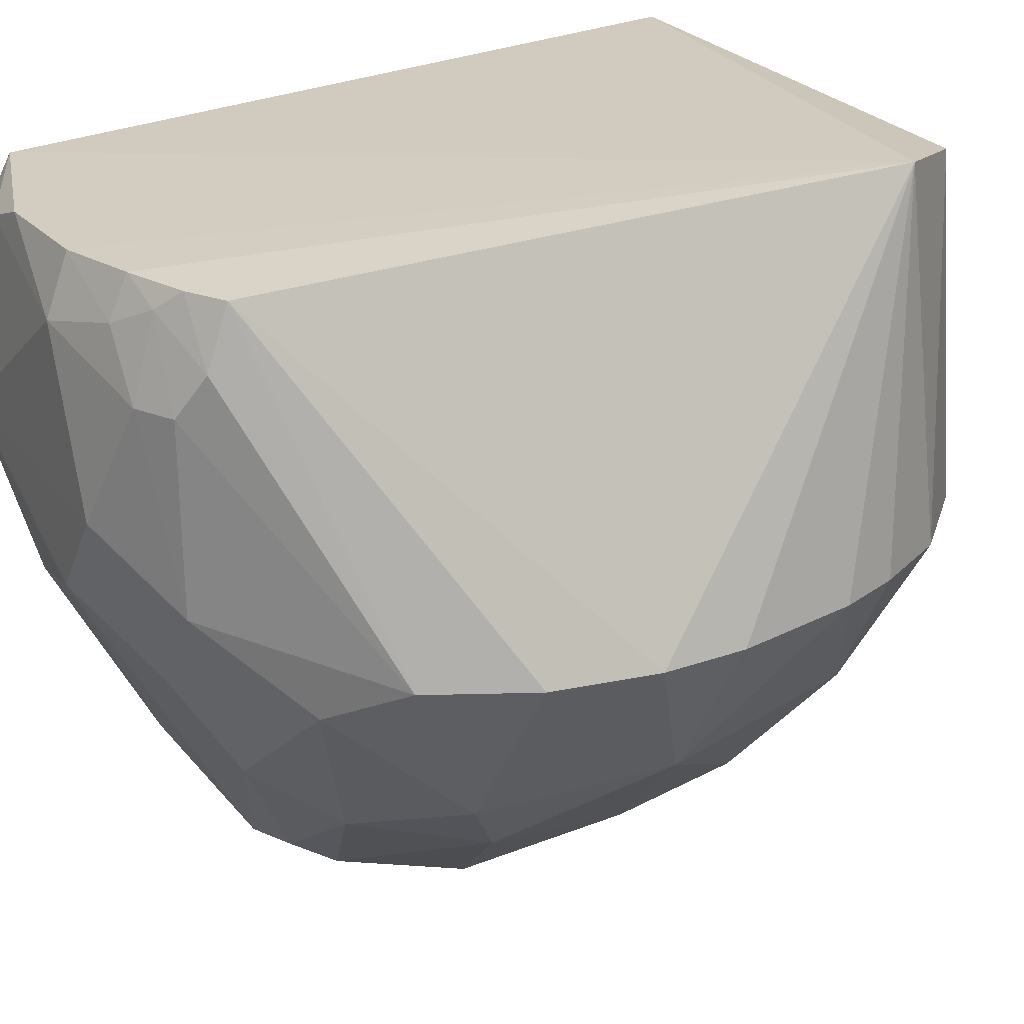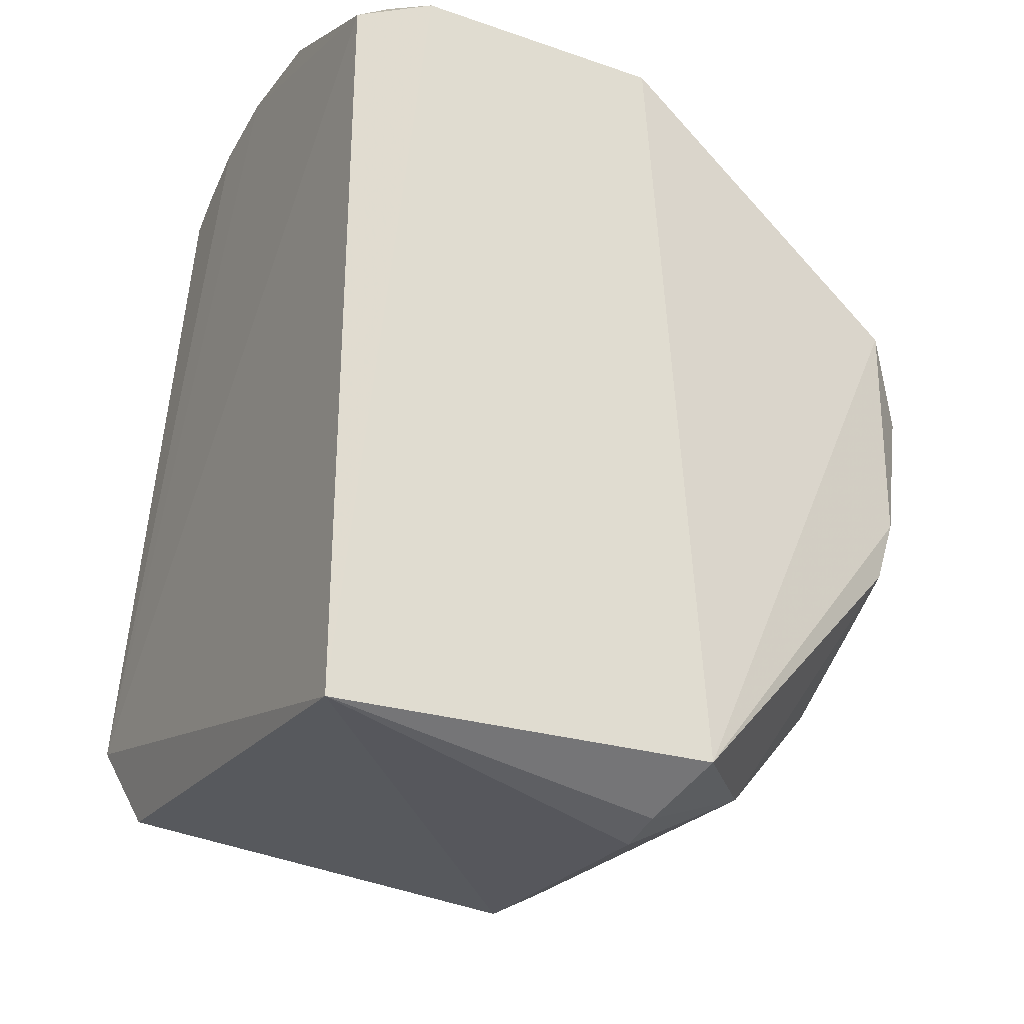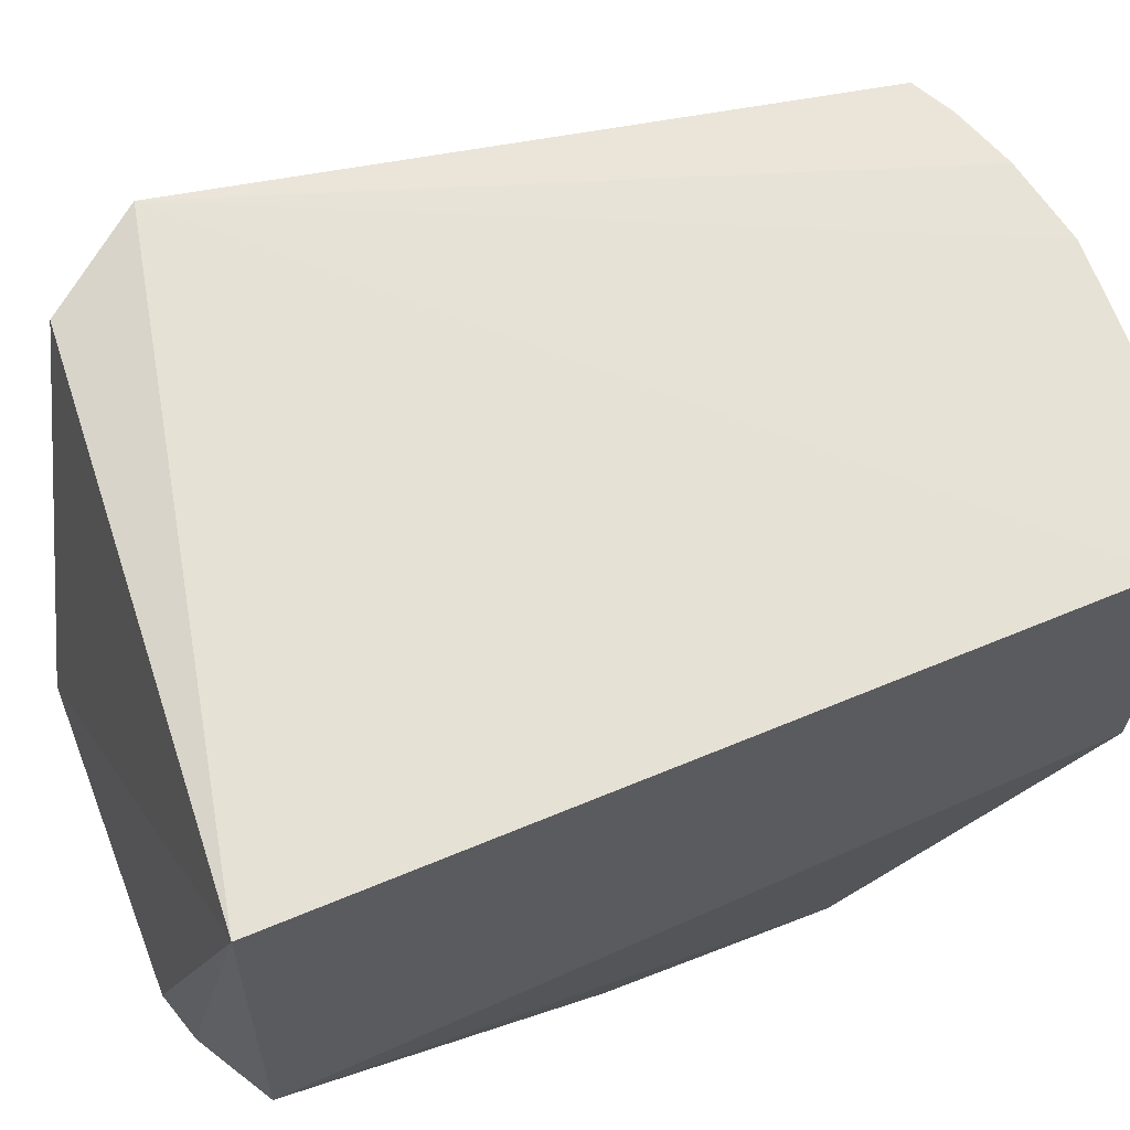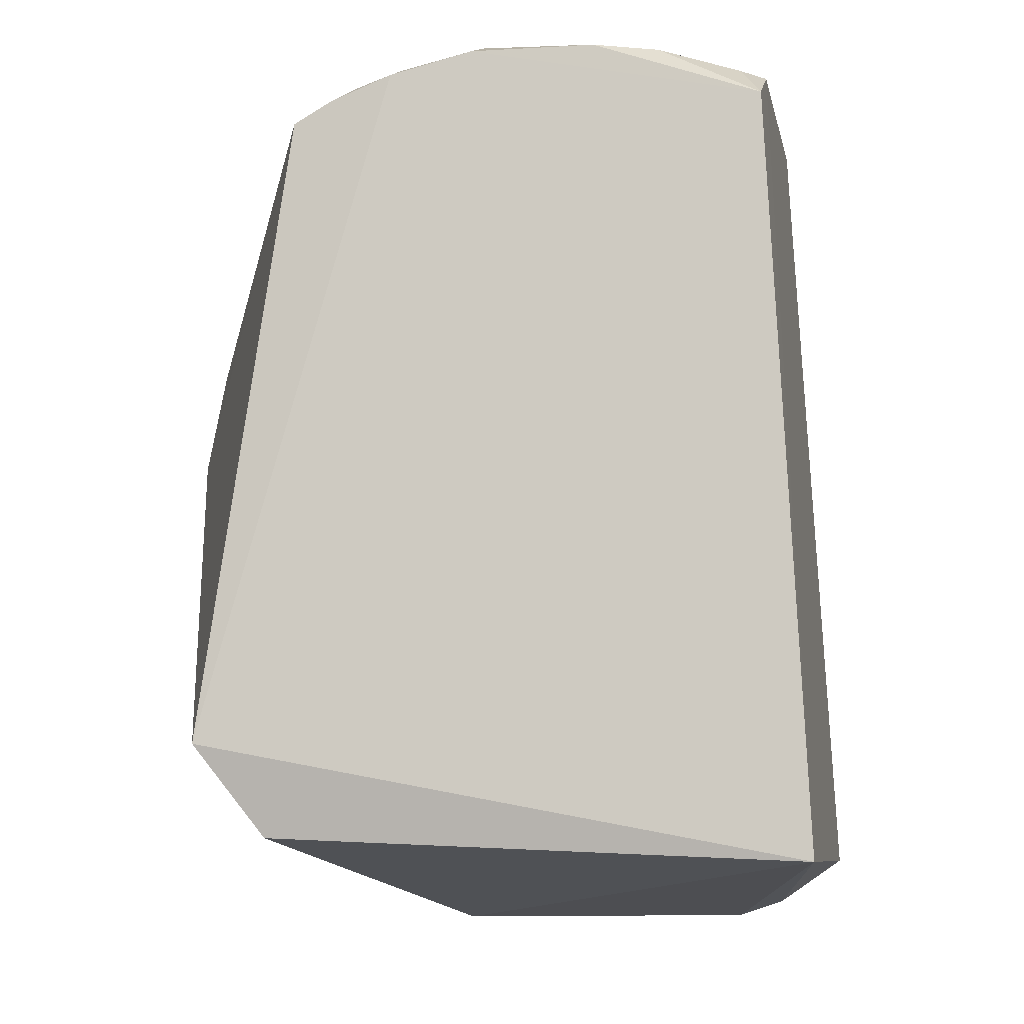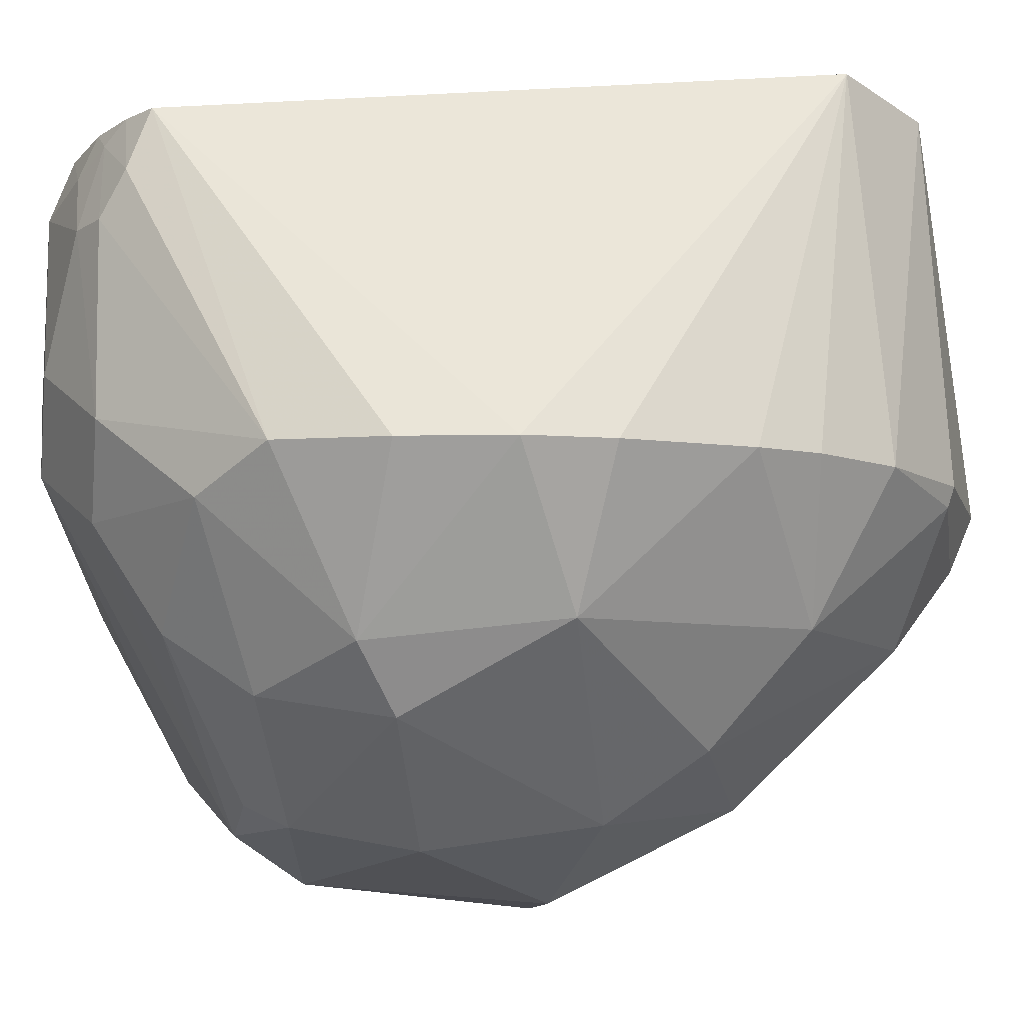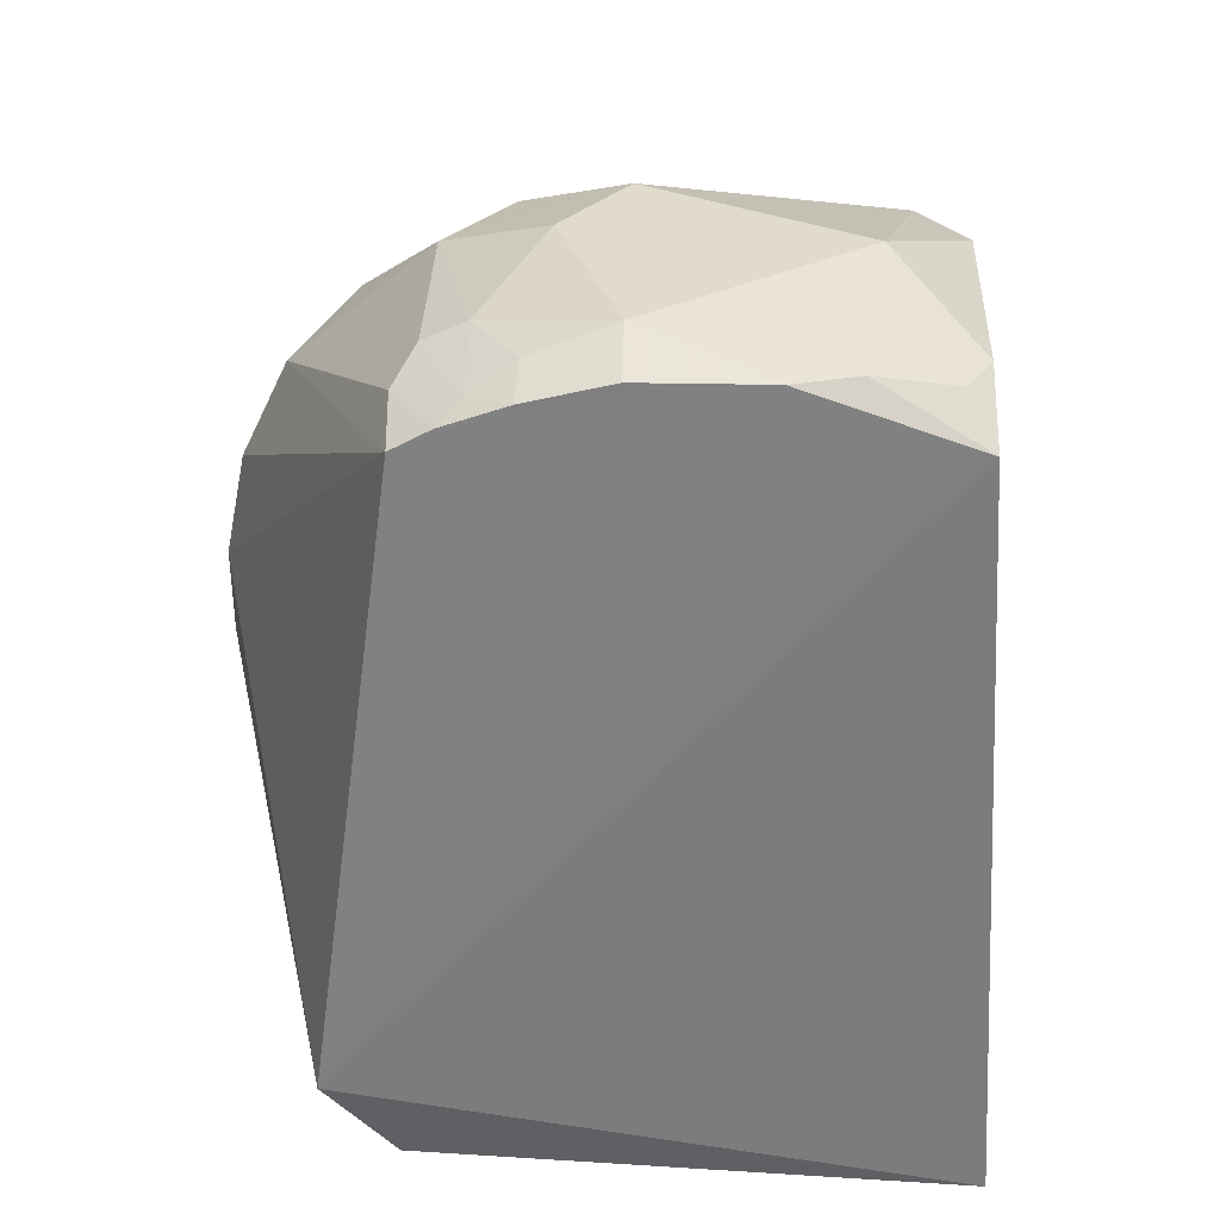
<metadata>
{"format":"obj","ext":"obj","renderer":"f3d","projection":"perspective","resolution":1024,"background":"white","views":[{"elev":24.2,"azim":59.8,"up":"+Y"},{"elev":-23.2,"azim":-116.8,"up":"+Z"},{"elev":64.7,"azim":-110.3,"up":"+Y"},{"elev":-7.2,"azim":-169.3,"up":"+Z"},{"elev":-10.1,"azim":79.8,"up":"+Y"},{"elev":33.3,"azim":-178.0,"up":"+Z"}]}
</metadata>
<code>
v -0.02801 0.01375 0.06423
v -0.001749 -0.005136 0.03706
v -0.009436 0.02078 0.01443
v -0.05114 0.0199 0.006656
v -0.04363 -0.0296 0.03846
v -0.04824 0.01797 0.05857
v -0.01526 0.01784 0.05814
v -0.01956 -0.01497 0.05657
v -0.02098 -0.01477 0.008416
v -0.0514 -0.007415 0.006176
v -0.02803 0.01791 0.06267
v -0.02135 -0.02821 0.03991
v -0.0451 -0.01064 0.0595
v -0.01651 -0.002014 0.0611
v -0.007946 -0.005016 0.01234
v -0.02358 -0.005199 0.001874
v -0.04816 0.0122 0.06127
v -0.03805 -0.02354 0.01558
v -0.01948 0.01649 0.06093
v -0.02226 0.018 0.06128
v -0.03108 -0.02678 0.05095
v -0.009759 -0.01636 0.04553
v -0.04621 -0.02661 0.04406
v -0.02803 -0.003683 0.06424
v -0.006486 -0.005003 0.0513
v -0.003388 -0.00503 0.0223
v -0.01552 -0.02211 0.02252
v -0.0142 0.01944 0.008088
v -0.01393 -0.006344 0.006902
v -0.04409 -0.005101 0.002151
v -0.04102 0.01635 0.0625
v -0.04658 -0.02522 0.02408
v -0.02978 -0.03113 0.03005
v -0.01652 0.0108 0.06122
v -0.01793 0.01787 0.05966
v -0.0224 0.01504 0.06251
v -0.02423 -0.02661 0.04801
v -0.04063 -0.0225 0.05348
v -0.0366 -0.02968 0.04571
v -0.04836 -0.005154 0.06017
v -0.02091 -0.007849 0.06102
v -0.003206 -0.005179 0.04433
v -0.01112 -0.007736 0.05524
v -0.004912 -0.00495 0.01796
v -0.00181 -0.005121 0.03114
v -0.00676 -0.01507 0.0327
v -0.02241 -0.009169 0.003912
v -0.01123 -0.01483 0.01689
v -0.01366 -0.005015 0.00654
v -0.04716 -0.005205 0.003183
v -0.04231 -0.01477 0.006962
v -0.03666 0.01782 0.06265
v -0.04657 0.01486 0.06112
v -0.0425 0.00362 0.06424
v -0.04654 -0.02658 0.02836
v -0.03654 -0.03123 0.03006
v -0.01975 -0.02654 0.02836
v -0.02526 -0.02509 0.01843
v -0.01507 0.01371 0.05968
v -0.02363 0.00218 0.06427
v -0.0194 0.01076 0.06253
v -0.01245 -0.02066 0.04272
v -0.01676 -0.01904 0.05098
v -0.02567 -0.02517 0.05079
f 6 3 4
f 7 2 3
f 11 3 6
f 17 6 4
f 17 4 10
f 20 7 3
f 20 3 11
f 28 16 4
f 28 4 3
f 28 3 15
f 30 4 16
f 34 14 25
f 35 20 19
f 35 7 20
f 36 20 11
f 36 11 1
f 36 19 20
f 38 13 23
f 38 24 13
f 38 21 24
f 39 23 5
f 39 38 23
f 39 21 38
f 39 33 12
f 39 37 21
f 39 12 37
f 40 17 10
f 40 10 23
f 40 23 13
f 41 14 24
f 41 24 21
f 41 21 8
f 42 2 7
f 42 7 25
f 42 25 22
f 42 22 2
f 43 25 14
f 43 22 25
f 43 41 8
f 43 14 41
f 44 15 3
f 44 3 26
f 45 26 3
f 45 3 2
f 46 26 45
f 46 45 2
f 46 2 22
f 47 29 9
f 47 16 29
f 48 27 9
f 48 9 29
f 48 29 15
f 48 15 44
f 48 46 27
f 48 44 26
f 48 26 46
f 49 28 15
f 49 15 29
f 49 29 16
f 49 16 28
f 50 10 4
f 50 4 30
f 51 50 30
f 51 10 50
f 51 32 10
f 51 18 32
f 51 30 16
f 51 16 47
f 51 47 9
f 51 9 18
f 52 11 6
f 52 6 31
f 52 31 1
f 52 1 11
f 53 31 6
f 53 6 17
f 53 17 31
f 54 1 31
f 54 31 17
f 54 17 40
f 54 40 13
f 54 13 24
f 55 23 10
f 55 10 32
f 55 5 23
f 56 32 18
f 56 55 32
f 56 5 55
f 56 39 5
f 56 33 39
f 57 12 33
f 57 27 46
f 58 18 9
f 58 9 27
f 58 57 33
f 58 27 57
f 58 56 18
f 58 33 56
f 59 34 25
f 59 25 7
f 59 7 35
f 59 35 19
f 59 19 34
f 60 24 14
f 60 54 24
f 60 1 54
f 61 34 19
f 61 19 36
f 61 36 1
f 61 1 60
f 61 60 14
f 61 14 34
f 62 37 12
f 62 46 22
f 62 57 46
f 62 12 57
f 63 43 8
f 63 22 43
f 63 62 22
f 63 37 62
f 64 8 21
f 64 21 37
f 64 63 8
f 64 37 63

</code>
